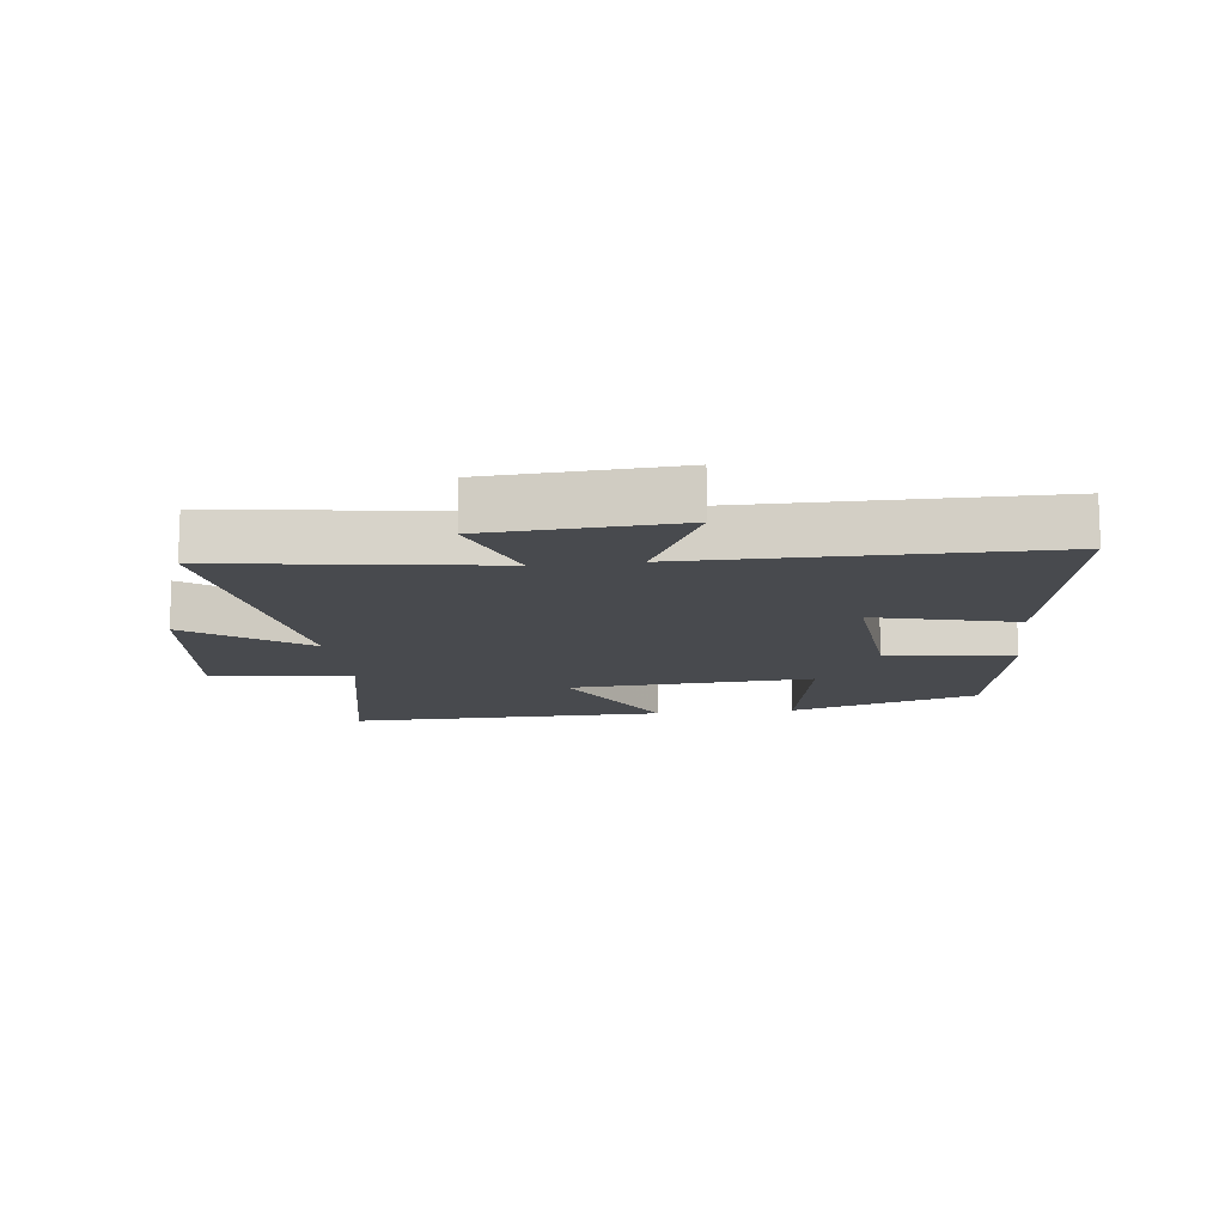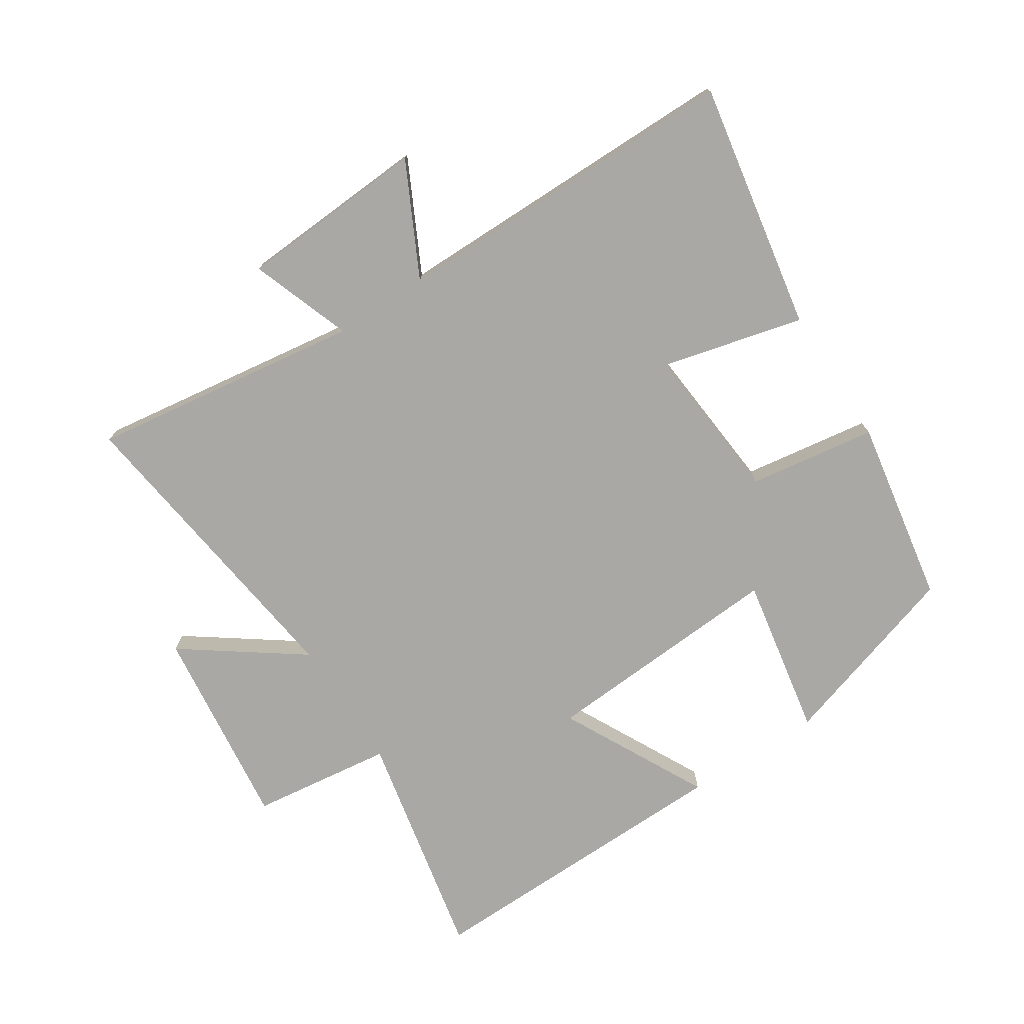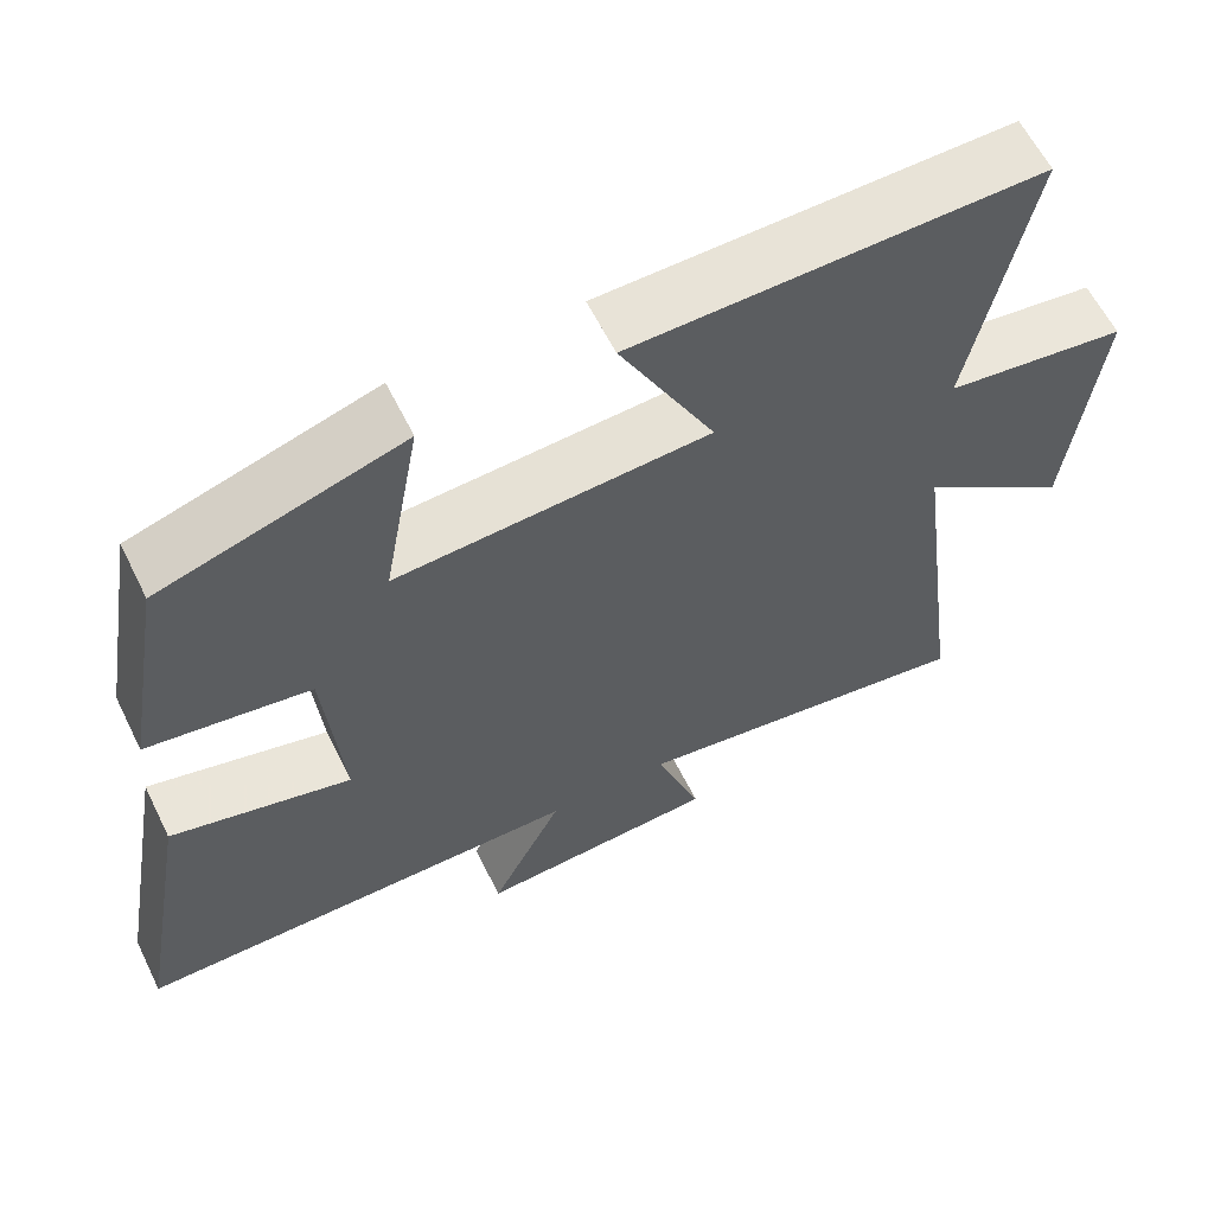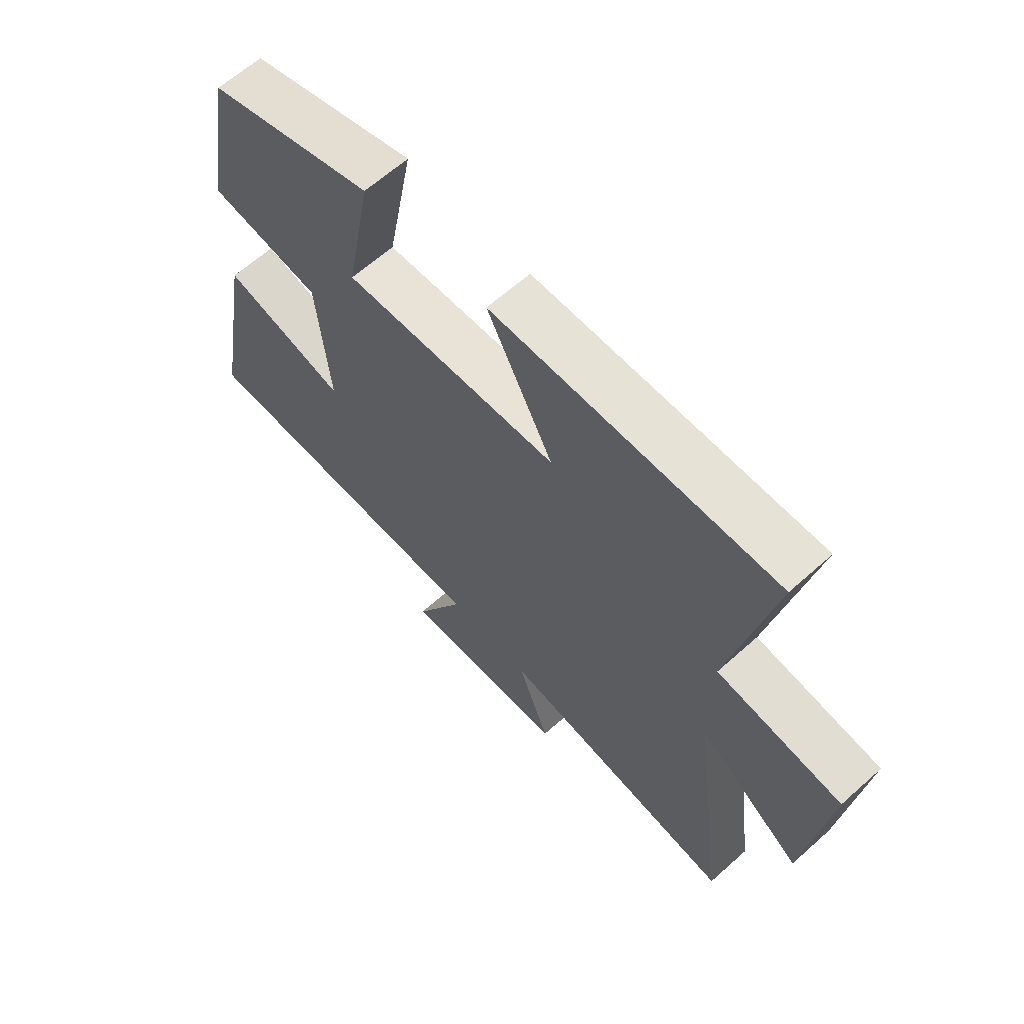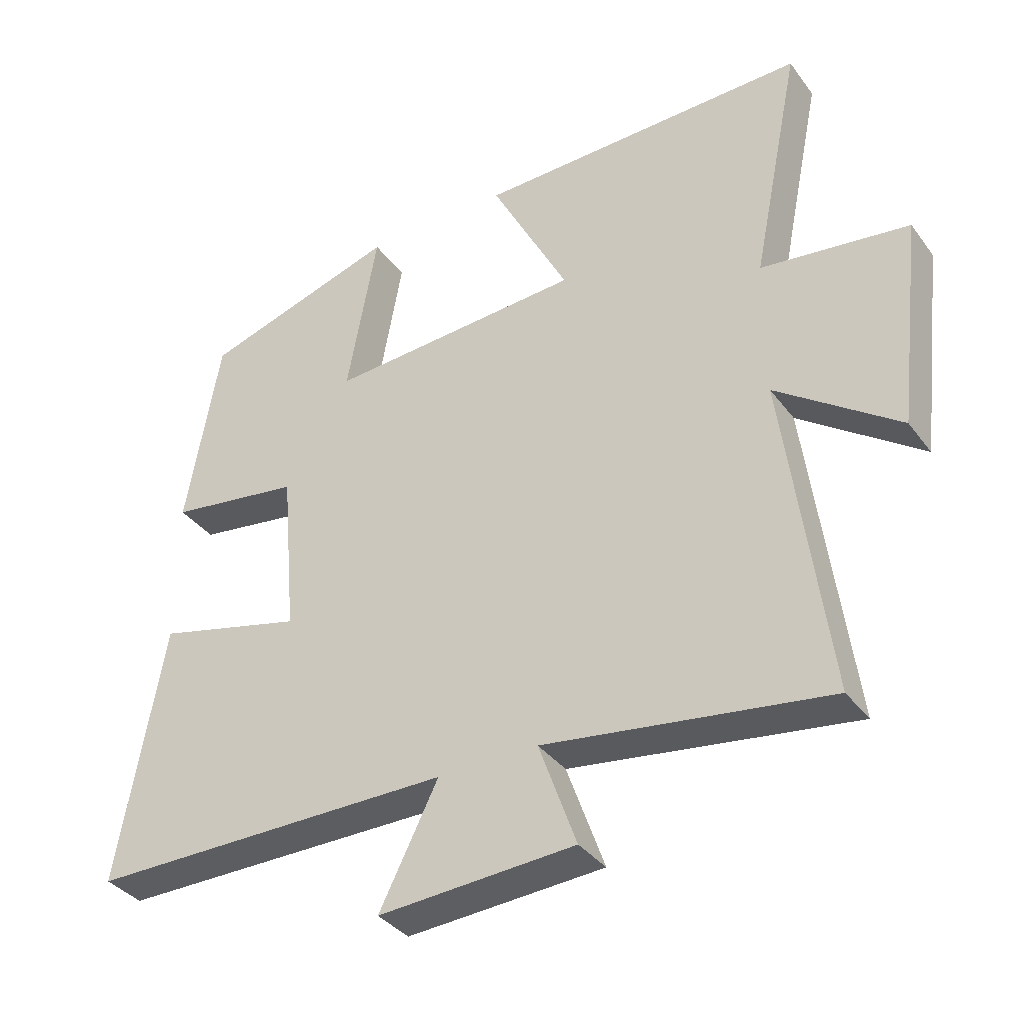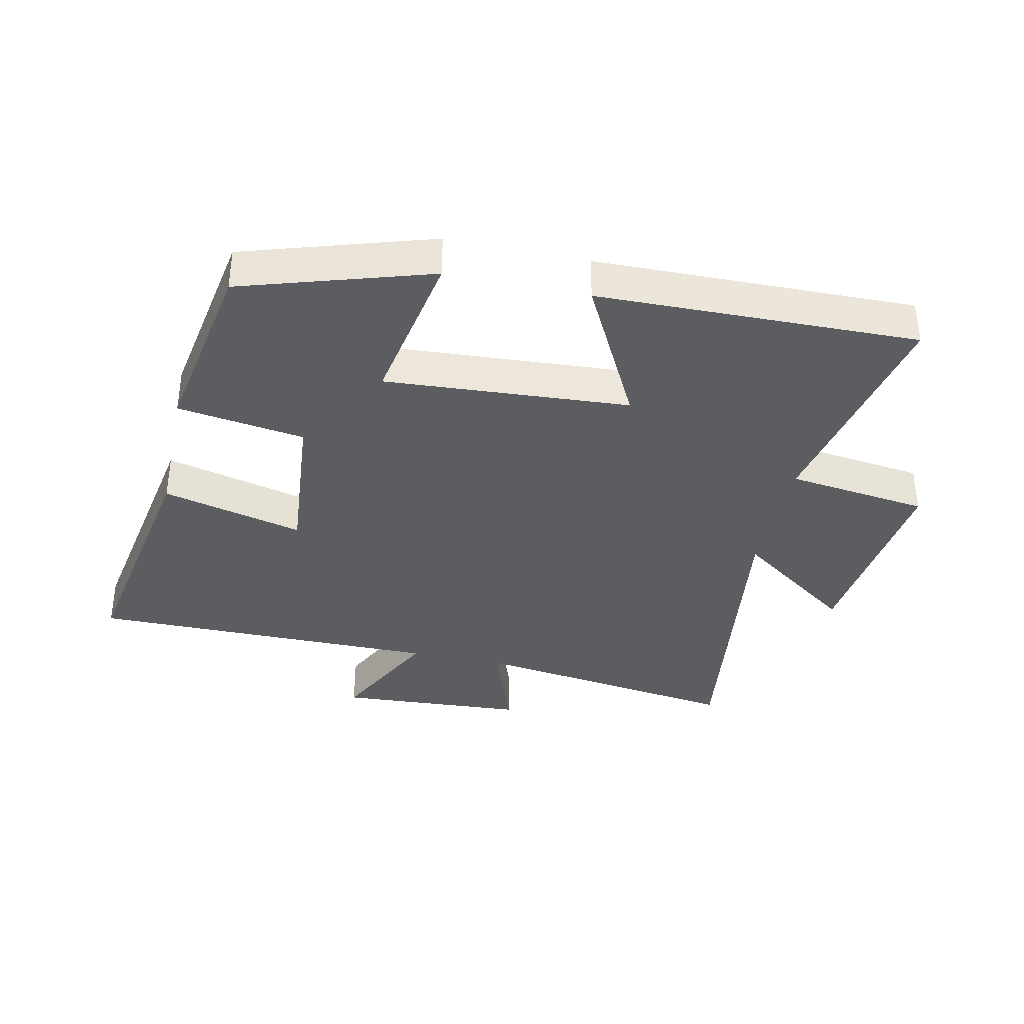
<metadata>
{"format":"obj","ext":"obj","renderer":"f3d","projection":"perspective","resolution":1024,"background":"white","views":[{"elev":-13.2,"azim":-173.3,"up":"+Y"},{"elev":-75.2,"azim":-147.0,"up":"+Y"},{"elev":60.9,"azim":-26.3,"up":"+Z"},{"elev":63.7,"azim":47.9,"up":"+Z"},{"elev":-36.2,"azim":31.8,"up":"+Z"},{"elev":-36.8,"azim":-12.1,"up":"+Y"}]}
</metadata>
<code>
v -0.449 0.07 0.408
v -0.152 0.07 0.5
v -0.198 0.07 0.247
v 0.188 0.07 0.271
v 0.07 0.07 0.5
v 0.574 0.07 0.509
v 0.5 0.07 0.147
v 0.723 0.07 0.118
v 0.685 0.07 -0.202
v 0.5 0.07 -0.069
v 0.565 0.07 -0.561
v 0.137 0.07 -0.5
v 0.194 0.07 -0.659
v -0.104 0.07 -0.677
v -0.015 0.07 -0.5
v -0.57 0.07 -0.5
v -0.5 0.07 -0.108
v -0.277 0.07 -0.164
v -0.299 0.07 0.086
v -0.5 0.07 0.116
v -0.449 0 0.408
v -0.152 0 0.5
v -0.198 0 0.247
v 0.188 0 0.271
v 0.07 0 0.5
v 0.574 0 0.509
v 0.5 0 0.147
v 0.723 0 0.118
v 0.685 0 -0.202
v 0.5 0 -0.069
v 0.565 0 -0.561
v 0.137 0 -0.5
v 0.194 0 -0.659
v -0.104 0 -0.677
v -0.015 0 -0.5
v -0.57 0 -0.5
v -0.5 0 -0.108
v -0.277 0 -0.164
v -0.299 0 0.086
v -0.5 0 0.116
f 1 2 3
f 20 1 3
f 19 20 3
f 18 19 3 4
f 15 16 17 18
f 15 18 4
f 12 13 14 15
f 12 15 4
f 10 11 12 4
f 7 8 9 10
f 7 10 4 5
f 5 6 7
f 23 22 21
f 23 21 40
f 23 40 39
f 24 23 39 38
f 38 37 36 35
f 24 38 35
f 35 34 33 32
f 24 35 32
f 24 32 31 30
f 30 29 28 27
f 25 24 30 27
f 27 26 25
f 1 21 22 2
f 2 22 23 3
f 3 23 24 4
f 4 24 25 5
f 5 25 26 6
f 6 26 27 7
f 7 27 28 8
f 8 28 29 9
f 9 29 30 10
f 10 30 31 11
f 11 31 32 12
f 12 32 33 13
f 13 33 34 14
f 14 34 35 15
f 15 35 36 16
f 16 36 37 17
f 17 37 38 18
f 18 38 39 19
f 19 39 40 20
f 20 40 21 1

</code>
